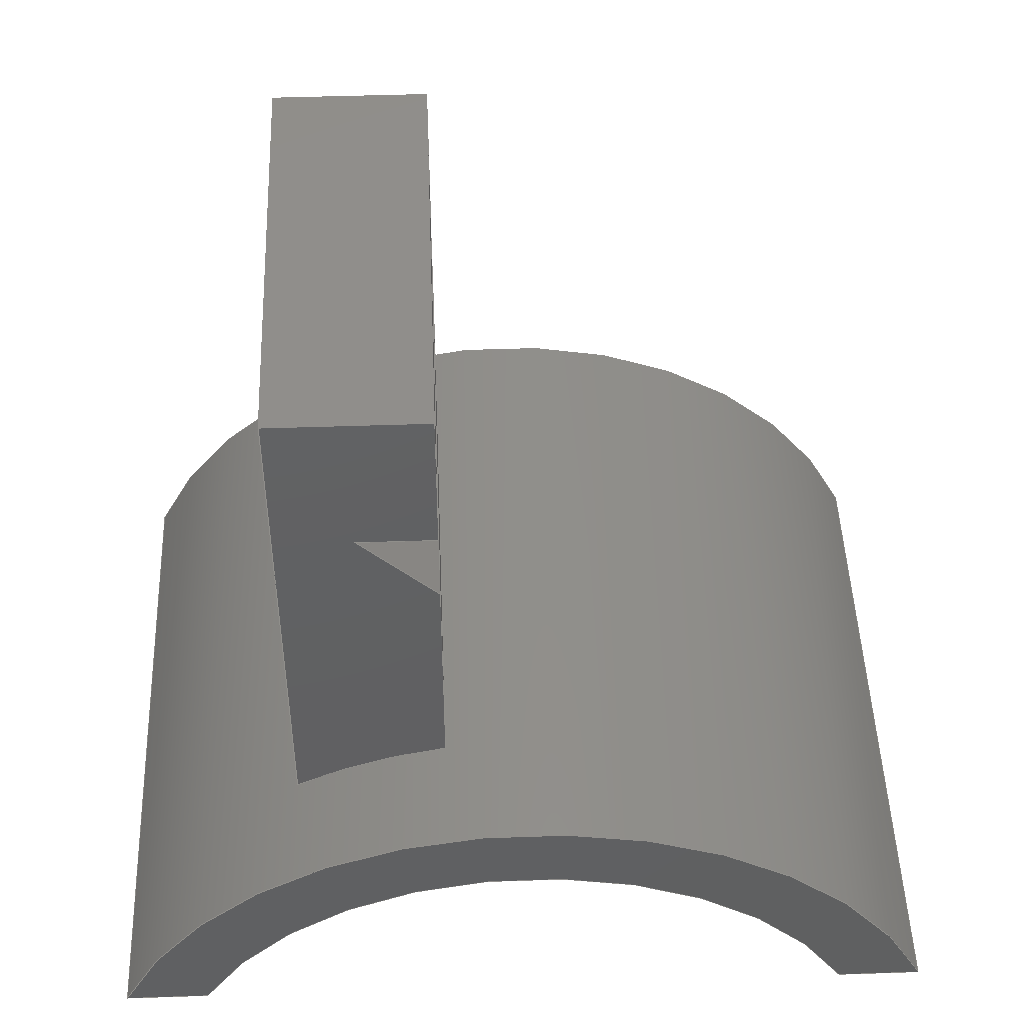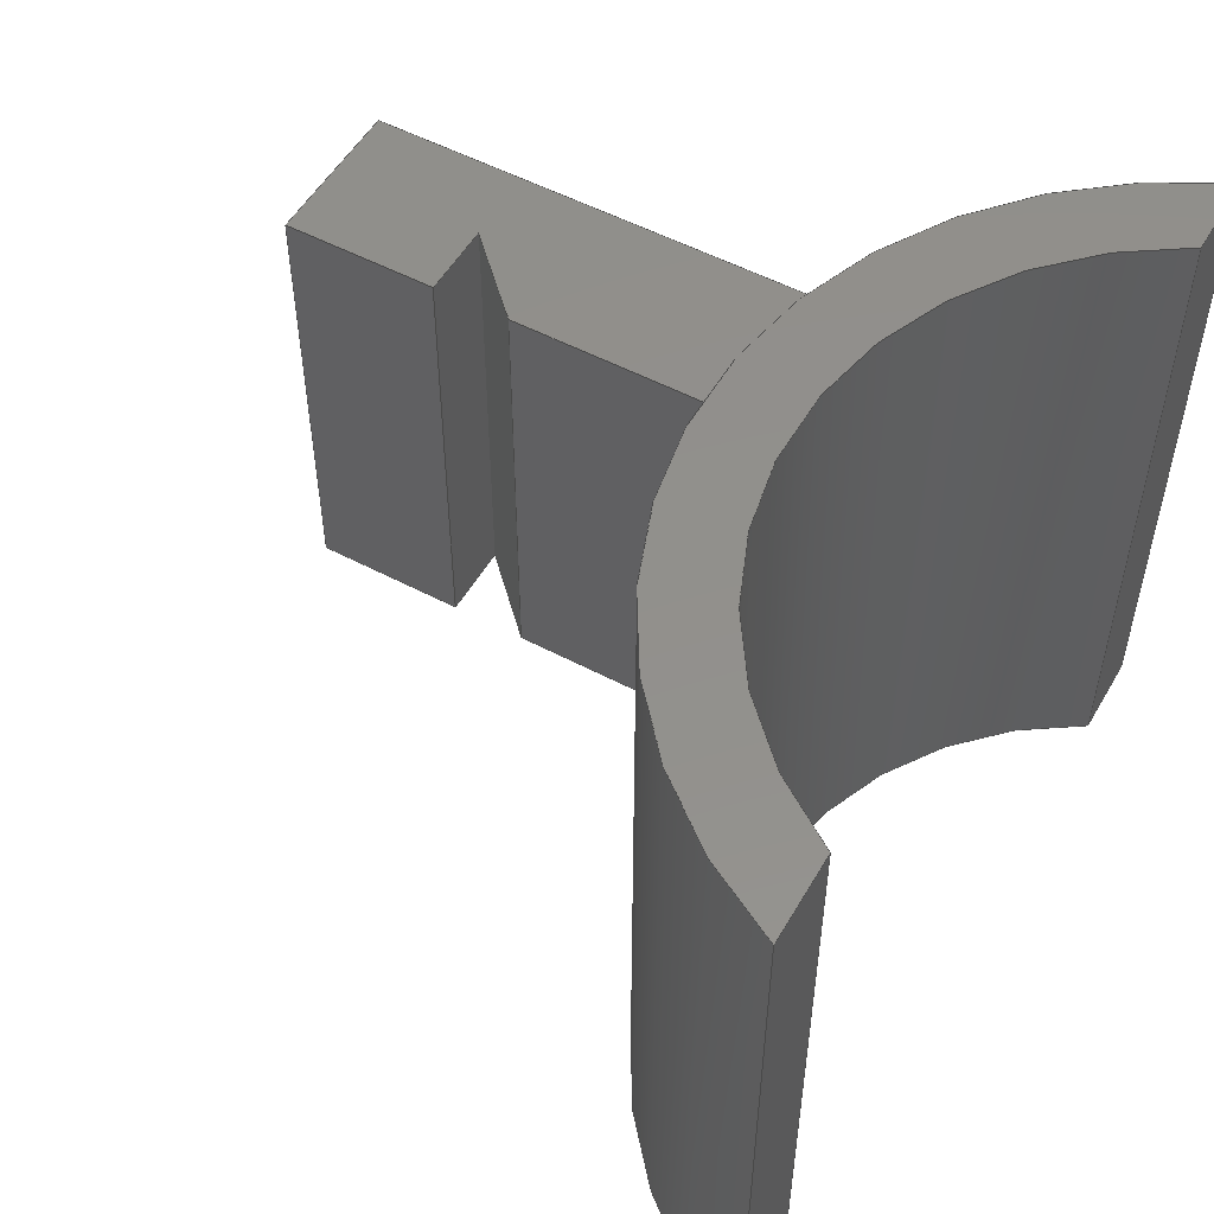
<metadata>
{"format":"step","ext":"step","renderer":"f3d","projection":"perspective","resolution":1024,"background":"white","views":[{"elev":47.7,"azim":-2.2,"up":"+Z"},{"elev":52.9,"azim":119.6,"up":"+Y"}]}
</metadata>
<code>
ISO-10303-21;
DATA;
#1=MECHANICAL_DESIGN_GEOMETRIC_PRESENTATION_REPRESENTATION('',(#4,#5),
#430);
#2=SHAPE_REPRESENTATION_RELATIONSHIP('SRR','None',#437,#3);
#3=ADVANCED_BREP_SHAPE_REPRESENTATION('',(#6,#7),#429);
#4=STYLED_ITEM('',(#446),#6);
#5=STYLED_ITEM('',(#446),#7);
#6=MANIFOLD_SOLID_BREP('klem_01',#249);
#7=MANIFOLD_SOLID_BREP('bovenboog',#250);
#8=PLANE('',#267);
#9=PLANE('',#268);
#10=PLANE('',#269);
#11=PLANE('',#270);
#12=PLANE('',#271);
#13=PLANE('',#272);
#14=PLANE('',#273);
#15=PLANE('',#274);
#16=PLANE('',#275);
#17=PLANE('',#279);
#18=PLANE('',#283);
#19=PLANE('',#284);
#20=FACE_OUTER_BOUND('',#35,.T.);
#21=FACE_OUTER_BOUND('',#36,.T.);
#22=FACE_OUTER_BOUND('',#37,.T.);
#23=FACE_OUTER_BOUND('',#38,.T.);
#24=FACE_OUTER_BOUND('',#39,.T.);
#25=FACE_OUTER_BOUND('',#40,.T.);
#26=FACE_OUTER_BOUND('',#41,.T.);
#27=FACE_OUTER_BOUND('',#42,.T.);
#28=FACE_OUTER_BOUND('',#43,.T.);
#29=FACE_OUTER_BOUND('',#44,.T.);
#30=FACE_OUTER_BOUND('',#45,.T.);
#31=FACE_OUTER_BOUND('',#46,.T.);
#32=FACE_OUTER_BOUND('',#47,.T.);
#33=FACE_OUTER_BOUND('',#48,.T.);
#34=FACE_OUTER_BOUND('',#49,.T.);
#35=EDGE_LOOP('',(#165,#166,#167,#168));
#36=EDGE_LOOP('',(#169,#170,#171,#172));
#37=EDGE_LOOP('',(#173,#174,#175,#176));
#38=EDGE_LOOP('',(#177,#178,#179,#180));
#39=EDGE_LOOP('',(#181,#182,#183,#184));
#40=EDGE_LOOP('',(#185,#186,#187,#188));
#41=EDGE_LOOP('',(#189,#190,#191,#192));
#42=EDGE_LOOP('',(#193,#194,#195,#196,#197,#198,#199));
#43=EDGE_LOOP('',(#200,#201,#202,#203,#204,#205,#206));
#44=EDGE_LOOP('',(#207,#208,#209,#210));
#45=EDGE_LOOP('',(#211,#212,#213,#214));
#46=EDGE_LOOP('',(#215,#216,#217,#218));
#47=EDGE_LOOP('',(#219,#220,#221,#222));
#48=EDGE_LOOP('',(#223,#224,#225,#226));
#49=EDGE_LOOP('',(#227,#228,#229,#230));
#50=LINE('',#362,#77);
#51=LINE('',#365,#78);
#52=LINE('',#368,#79);
#53=LINE('',#370,#80);
#54=LINE('',#371,#81);
#55=LINE('',#374,#82);
#56=LINE('',#376,#83);
#57=LINE('',#377,#84);
#58=LINE('',#380,#85);
#59=LINE('',#382,#86);
#60=LINE('',#383,#87);
#61=LINE('',#386,#88);
#62=LINE('',#388,#89);
#63=LINE('',#389,#90);
#64=LINE('',#392,#91);
#65=LINE('',#394,#92);
#66=LINE('',#395,#93);
#67=LINE('',#397,#94);
#68=LINE('',#398,#95);
#69=LINE('',#404,#96);
#70=LINE('',#406,#97);
#71=LINE('',#408,#98);
#72=LINE('',#409,#99);
#73=LINE('',#415,#100);
#74=LINE('',#418,#101);
#75=LINE('',#420,#102);
#76=LINE('',#421,#103);
#77=VECTOR('',#291,1);
#78=VECTOR('',#294,1);
#79=VECTOR('',#297,1);
#80=VECTOR('',#298,1);
#81=VECTOR('',#299,1);
#82=VECTOR('',#302,1);
#83=VECTOR('',#303,1);
#84=VECTOR('',#304,1);
#85=VECTOR('',#307,1);
#86=VECTOR('',#308,1);
#87=VECTOR('',#309,1);
#88=VECTOR('',#312,1);
#89=VECTOR('',#313,1);
#90=VECTOR('',#314,1);
#91=VECTOR('',#317,1);
#92=VECTOR('',#318,1);
#93=VECTOR('',#319,1);
#94=VECTOR('',#322,1);
#95=VECTOR('',#323,1);
#96=VECTOR('',#330,1);
#97=VECTOR('',#331,1);
#98=VECTOR('',#332,1);
#99=VECTOR('',#333,1);
#100=VECTOR('',#340,1);
#101=VECTOR('',#343,1);
#102=VECTOR('',#344,1);
#103=VECTOR('',#345,1);
#104=CIRCLE('',#265,1.2);
#105=CIRCLE('',#266,1.2);
#106=CIRCLE('',#277,1);
#107=CIRCLE('',#278,1);
#108=CIRCLE('',#281,1.2);
#109=CIRCLE('',#282,1.2);
#110=VERTEX_POINT('',#358);
#111=VERTEX_POINT('',#359);
#112=VERTEX_POINT('',#361);
#113=VERTEX_POINT('',#363);
#114=VERTEX_POINT('',#367);
#115=VERTEX_POINT('',#369);
#116=VERTEX_POINT('',#373);
#117=VERTEX_POINT('',#375);
#118=VERTEX_POINT('',#379);
#119=VERTEX_POINT('',#381);
#120=VERTEX_POINT('',#385);
#121=VERTEX_POINT('',#387);
#122=VERTEX_POINT('',#391);
#123=VERTEX_POINT('',#393);
#124=VERTEX_POINT('',#402);
#125=VERTEX_POINT('',#403);
#126=VERTEX_POINT('',#405);
#127=VERTEX_POINT('',#407);
#128=VERTEX_POINT('',#411);
#129=VERTEX_POINT('',#413);
#130=VERTEX_POINT('',#417);
#131=VERTEX_POINT('',#419);
#132=EDGE_CURVE('',#110,#111,#104,.T.);
#133=EDGE_CURVE('',#110,#112,#50,.T.);
#134=EDGE_CURVE('',#113,#112,#105,.T.);
#135=EDGE_CURVE('',#111,#113,#51,.T.);
#136=EDGE_CURVE('',#111,#114,#52,.T.);
#137=EDGE_CURVE('',#115,#113,#53,.T.);
#138=EDGE_CURVE('',#114,#115,#54,.T.);
#139=EDGE_CURVE('',#114,#116,#55,.T.);
#140=EDGE_CURVE('',#117,#115,#56,.T.);
#141=EDGE_CURVE('',#116,#117,#57,.T.);
#142=EDGE_CURVE('',#116,#118,#58,.T.);
#143=EDGE_CURVE('',#119,#117,#59,.T.);
#144=EDGE_CURVE('',#118,#119,#60,.T.);
#145=EDGE_CURVE('',#118,#120,#61,.T.);
#146=EDGE_CURVE('',#121,#119,#62,.T.);
#147=EDGE_CURVE('',#120,#121,#63,.T.);
#148=EDGE_CURVE('',#120,#122,#64,.T.);
#149=EDGE_CURVE('',#123,#121,#65,.T.);
#150=EDGE_CURVE('',#122,#123,#66,.T.);
#151=EDGE_CURVE('',#122,#110,#67,.T.);
#152=EDGE_CURVE('',#112,#123,#68,.T.);
#153=EDGE_CURVE('',#124,#125,#69,.T.);
#154=EDGE_CURVE('',#125,#126,#70,.T.);
#155=EDGE_CURVE('',#127,#126,#71,.T.);
#156=EDGE_CURVE('',#124,#127,#72,.T.);
#157=EDGE_CURVE('',#124,#128,#106,.T.);
#158=EDGE_CURVE('',#129,#127,#107,.T.);
#159=EDGE_CURVE('',#128,#129,#73,.T.);
#160=EDGE_CURVE('',#130,#128,#74,.T.);
#161=EDGE_CURVE('',#131,#129,#75,.T.);
#162=EDGE_CURVE('',#130,#131,#76,.T.);
#163=EDGE_CURVE('',#125,#130,#108,.T.);
#164=EDGE_CURVE('',#126,#131,#109,.T.);
#165=ORIENTED_EDGE('',*,*,#132,.F.);
#166=ORIENTED_EDGE('',*,*,#133,.T.);
#167=ORIENTED_EDGE('',*,*,#134,.F.);
#168=ORIENTED_EDGE('',*,*,#135,.F.);
#169=ORIENTED_EDGE('',*,*,#136,.F.);
#170=ORIENTED_EDGE('',*,*,#135,.T.);
#171=ORIENTED_EDGE('',*,*,#137,.F.);
#172=ORIENTED_EDGE('',*,*,#138,.F.);
#173=ORIENTED_EDGE('',*,*,#139,.F.);
#174=ORIENTED_EDGE('',*,*,#138,.T.);
#175=ORIENTED_EDGE('',*,*,#140,.F.);
#176=ORIENTED_EDGE('',*,*,#141,.F.);
#177=ORIENTED_EDGE('',*,*,#142,.F.);
#178=ORIENTED_EDGE('',*,*,#141,.T.);
#179=ORIENTED_EDGE('',*,*,#143,.F.);
#180=ORIENTED_EDGE('',*,*,#144,.F.);
#181=ORIENTED_EDGE('',*,*,#145,.F.);
#182=ORIENTED_EDGE('',*,*,#144,.T.);
#183=ORIENTED_EDGE('',*,*,#146,.F.);
#184=ORIENTED_EDGE('',*,*,#147,.F.);
#185=ORIENTED_EDGE('',*,*,#148,.F.);
#186=ORIENTED_EDGE('',*,*,#147,.T.);
#187=ORIENTED_EDGE('',*,*,#149,.F.);
#188=ORIENTED_EDGE('',*,*,#150,.F.);
#189=ORIENTED_EDGE('',*,*,#151,.F.);
#190=ORIENTED_EDGE('',*,*,#150,.T.);
#191=ORIENTED_EDGE('',*,*,#152,.F.);
#192=ORIENTED_EDGE('',*,*,#133,.F.);
#193=ORIENTED_EDGE('',*,*,#152,.T.);
#194=ORIENTED_EDGE('',*,*,#149,.T.);
#195=ORIENTED_EDGE('',*,*,#146,.T.);
#196=ORIENTED_EDGE('',*,*,#143,.T.);
#197=ORIENTED_EDGE('',*,*,#140,.T.);
#198=ORIENTED_EDGE('',*,*,#137,.T.);
#199=ORIENTED_EDGE('',*,*,#134,.T.);
#200=ORIENTED_EDGE('',*,*,#151,.T.);
#201=ORIENTED_EDGE('',*,*,#132,.T.);
#202=ORIENTED_EDGE('',*,*,#136,.T.);
#203=ORIENTED_EDGE('',*,*,#139,.T.);
#204=ORIENTED_EDGE('',*,*,#142,.T.);
#205=ORIENTED_EDGE('',*,*,#145,.T.);
#206=ORIENTED_EDGE('',*,*,#148,.T.);
#207=ORIENTED_EDGE('',*,*,#153,.T.);
#208=ORIENTED_EDGE('',*,*,#154,.T.);
#209=ORIENTED_EDGE('',*,*,#155,.F.);
#210=ORIENTED_EDGE('',*,*,#156,.F.);
#211=ORIENTED_EDGE('',*,*,#157,.F.);
#212=ORIENTED_EDGE('',*,*,#156,.T.);
#213=ORIENTED_EDGE('',*,*,#158,.F.);
#214=ORIENTED_EDGE('',*,*,#159,.F.);
#215=ORIENTED_EDGE('',*,*,#160,.T.);
#216=ORIENTED_EDGE('',*,*,#159,.T.);
#217=ORIENTED_EDGE('',*,*,#161,.F.);
#218=ORIENTED_EDGE('',*,*,#162,.F.);
#219=ORIENTED_EDGE('',*,*,#163,.T.);
#220=ORIENTED_EDGE('',*,*,#162,.T.);
#221=ORIENTED_EDGE('',*,*,#164,.F.);
#222=ORIENTED_EDGE('',*,*,#154,.F.);
#223=ORIENTED_EDGE('',*,*,#164,.T.);
#224=ORIENTED_EDGE('',*,*,#161,.T.);
#225=ORIENTED_EDGE('',*,*,#158,.T.);
#226=ORIENTED_EDGE('',*,*,#155,.T.);
#227=ORIENTED_EDGE('',*,*,#163,.F.);
#228=ORIENTED_EDGE('',*,*,#153,.F.);
#229=ORIENTED_EDGE('',*,*,#157,.T.);
#230=ORIENTED_EDGE('',*,*,#160,.F.);
#231=CYLINDRICAL_SURFACE('',#264,1.2);
#232=CYLINDRICAL_SURFACE('',#276,1);
#233=CYLINDRICAL_SURFACE('',#280,1.2);
#234=ADVANCED_FACE('',(#20),#231,.F.);
#235=ADVANCED_FACE('',(#21),#8,.T.);
#236=ADVANCED_FACE('',(#22),#9,.T.);
#237=ADVANCED_FACE('',(#23),#10,.T.);
#238=ADVANCED_FACE('',(#24),#11,.T.);
#239=ADVANCED_FACE('',(#25),#12,.T.);
#240=ADVANCED_FACE('',(#26),#13,.T.);
#241=ADVANCED_FACE('',(#27),#14,.T.);
#242=ADVANCED_FACE('',(#28),#15,.F.);
#243=ADVANCED_FACE('',(#29),#16,.T.);
#244=ADVANCED_FACE('',(#30),#232,.F.);
#245=ADVANCED_FACE('',(#31),#17,.T.);
#246=ADVANCED_FACE('',(#32),#233,.T.);
#247=ADVANCED_FACE('',(#33),#18,.T.);
#248=ADVANCED_FACE('',(#34),#19,.F.);
#249=CLOSED_SHELL('',(#234,#235,#236,#237,#238,#239,#240,#241,#242));
#250=CLOSED_SHELL('',(#243,#244,#245,#246,#247,#248));
#251=DERIVED_UNIT_ELEMENT(#253,1);
#252=DERIVED_UNIT_ELEMENT(#432,3);
#253=(
MASS_UNIT()
NAMED_UNIT(*)
SI_UNIT(.KILO.,.GRAM.)
);
#254=DERIVED_UNIT((#251,#252));
#255=MEASURE_REPRESENTATION_ITEM('density measure',
POSITIVE_RATIO_MEASURE(7850),#254);
#256=PROPERTY_DEFINITION_REPRESENTATION(#261,#258);
#257=PROPERTY_DEFINITION_REPRESENTATION(#262,#259);
#258=REPRESENTATION('material name',(#260),#429);
#259=REPRESENTATION('density',(#255),#429);
#260=DESCRIPTIVE_REPRESENTATION_ITEM('Steel','Steel');
#261=PROPERTY_DEFINITION('material property','material name',#439);
#262=PROPERTY_DEFINITION('material property','density of part',#439);
#263=AXIS2_PLACEMENT_3D('placement',#356,#285,#286);
#264=AXIS2_PLACEMENT_3D('',#357,#287,#288);
#265=AXIS2_PLACEMENT_3D('',#360,#289,#290);
#266=AXIS2_PLACEMENT_3D('',#364,#292,#293);
#267=AXIS2_PLACEMENT_3D('',#366,#295,#296);
#268=AXIS2_PLACEMENT_3D('',#372,#300,#301);
#269=AXIS2_PLACEMENT_3D('',#378,#305,#306);
#270=AXIS2_PLACEMENT_3D('',#384,#310,#311);
#271=AXIS2_PLACEMENT_3D('',#390,#315,#316);
#272=AXIS2_PLACEMENT_3D('',#396,#320,#321);
#273=AXIS2_PLACEMENT_3D('',#399,#324,#325);
#274=AXIS2_PLACEMENT_3D('',#400,#326,#327);
#275=AXIS2_PLACEMENT_3D('',#401,#328,#329);
#276=AXIS2_PLACEMENT_3D('',#410,#334,#335);
#277=AXIS2_PLACEMENT_3D('',#412,#336,#337);
#278=AXIS2_PLACEMENT_3D('',#414,#338,#339);
#279=AXIS2_PLACEMENT_3D('',#416,#341,#342);
#280=AXIS2_PLACEMENT_3D('',#422,#346,#347);
#281=AXIS2_PLACEMENT_3D('',#423,#348,#349);
#282=AXIS2_PLACEMENT_3D('',#424,#350,#351);
#283=AXIS2_PLACEMENT_3D('',#425,#352,#353);
#284=AXIS2_PLACEMENT_3D('',#426,#354,#355);
#285=DIRECTION('axis',(0,0,1));
#286=DIRECTION('refdir',(1,0,0));
#287=DIRECTION('center_axis',(0,1,0));
#288=DIRECTION('ref_axis',(1,0,0));
#289=DIRECTION('center_axis',(0,1,0));
#290=DIRECTION('ref_axis',(1,0,0));
#291=DIRECTION('',(0,1,0));
#292=DIRECTION('center_axis',(0,-1,0));
#293=DIRECTION('ref_axis',(1,0,0));
#294=DIRECTION('',(0,1,0));
#295=DIRECTION('center_axis',(1,0,0));
#296=DIRECTION('ref_axis',(0,0,-1));
#297=DIRECTION('',(0,0,1));
#298=DIRECTION('',(0,0,-1));
#299=DIRECTION('',(0,1,0));
#300=DIRECTION('center_axis',(0.7071,0,0.7071));
#301=DIRECTION('ref_axis',(0.7071,0,-0.7071));
#302=DIRECTION('',(-0.7071,0,0.7071));
#303=DIRECTION('',(0.7071,0,-0.7071));
#304=DIRECTION('',(0,1,0));
#305=DIRECTION('center_axis',(2.22e-15,0,-1));
#306=DIRECTION('ref_axis',(-1,0,-2.22e-15));
#307=DIRECTION('',(1,0,2.22e-15));
#308=DIRECTION('',(-1,0,-2.22e-15));
#309=DIRECTION('',(0,1,0));
#310=DIRECTION('center_axis',(1,0,0));
#311=DIRECTION('ref_axis',(0,0,-1));
#312=DIRECTION('',(0,0,1));
#313=DIRECTION('',(0,0,-1));
#314=DIRECTION('',(0,1,0));
#315=DIRECTION('center_axis',(0,0,1));
#316=DIRECTION('ref_axis',(1,0,0));
#317=DIRECTION('',(-1,0,0));
#318=DIRECTION('',(1,0,0));
#319=DIRECTION('',(0,1,0));
#320=DIRECTION('center_axis',(-1,0,1.102e-15));
#321=DIRECTION('ref_axis',(1.102e-15,-2.756e-16,1));
#322=DIRECTION('',(-1.102e-15,2.756e-16,-1));
#323=DIRECTION('',(1.102e-15,-2.756e-16,1));
#324=DIRECTION('center_axis',(0,1,0));
#325=DIRECTION('ref_axis',(1,0,0));
#326=DIRECTION('center_axis',(0,1,0));
#327=DIRECTION('ref_axis',(1,0,0));
#328=DIRECTION('center_axis',(0,0,-1));
#329=DIRECTION('ref_axis',(-1,0,0));
#330=DIRECTION('',(-1,0,0));
#331=DIRECTION('',(0,1,0));
#332=DIRECTION('',(-1,0,0));
#333=DIRECTION('',(0,1,0));
#334=DIRECTION('center_axis',(0,1,0));
#335=DIRECTION('ref_axis',(1,0,0));
#336=DIRECTION('center_axis',(0,1,0));
#337=DIRECTION('ref_axis',(1,0,0));
#338=DIRECTION('center_axis',(0,-1,0));
#339=DIRECTION('ref_axis',(1,0,0));
#340=DIRECTION('',(0,1,0));
#341=DIRECTION('center_axis',(0,0,-1));
#342=DIRECTION('ref_axis',(-1,0,0));
#343=DIRECTION('',(-1,0,0));
#344=DIRECTION('',(-1,0,0));
#345=DIRECTION('',(0,1,0));
#346=DIRECTION('center_axis',(0,1,0));
#347=DIRECTION('ref_axis',(1,0,0));
#348=DIRECTION('center_axis',(0,1,0));
#349=DIRECTION('ref_axis',(1,0,0));
#350=DIRECTION('center_axis',(0,1,0));
#351=DIRECTION('ref_axis',(1,0,0));
#352=DIRECTION('center_axis',(0,1,0));
#353=DIRECTION('ref_axis',(1,0,0));
#354=DIRECTION('center_axis',(0,1,0));
#355=DIRECTION('ref_axis',(1,0,0));
#356=CARTESIAN_POINT('',(0,0,0));
#357=CARTESIAN_POINT('Origin',(-5,-2.952,0));
#358=CARTESIAN_POINT('',(-5.6,-2.952,1.039));
#359=CARTESIAN_POINT('',(-5.2,-2.952,1.183));
#360=CARTESIAN_POINT('Origin',(-5,-2.952,0));
#361=CARTESIAN_POINT('',(-5.6,-1.752,1.039));
#362=CARTESIAN_POINT('',(-5.6,-2.952,1.039));
#363=CARTESIAN_POINT('',(-5.2,-1.752,1.183));
#364=CARTESIAN_POINT('Origin',(-5,-1.752,0));
#365=CARTESIAN_POINT('',(-5.2,-2.952,1.183));
#366=CARTESIAN_POINT('Origin',(-5.2,-2.952,1.811));
#367=CARTESIAN_POINT('',(-5.2,-2.952,1.811));
#368=CARTESIAN_POINT('',(-5.2,-2.952,0.9798));
#369=CARTESIAN_POINT('',(-5.2,-1.752,1.811));
#370=CARTESIAN_POINT('',(-5.2,-1.752,0.9798));
#371=CARTESIAN_POINT('',(-5.2,-2.952,1.811));
#372=CARTESIAN_POINT('Origin',(-5.4,-2.952,2.011));
#373=CARTESIAN_POINT('',(-5.4,-2.952,2.011));
#374=CARTESIAN_POINT('',(-5.2,-2.952,1.811));
#375=CARTESIAN_POINT('',(-5.4,-1.752,2.011));
#376=CARTESIAN_POINT('',(-5.2,-1.752,1.811));
#377=CARTESIAN_POINT('',(-5.4,-2.952,2.011));
#378=CARTESIAN_POINT('Origin',(-5.2,-2.952,2.011));
#379=CARTESIAN_POINT('',(-5.2,-2.952,2.011));
#380=CARTESIAN_POINT('',(-5.4,-2.952,2.011));
#381=CARTESIAN_POINT('',(-5.2,-1.752,2.011));
#382=CARTESIAN_POINT('',(-5.4,-1.752,2.011));
#383=CARTESIAN_POINT('',(-5.2,-2.952,2.011));
#384=CARTESIAN_POINT('Origin',(-5.2,-2.952,2.411));
#385=CARTESIAN_POINT('',(-5.2,-2.952,2.411));
#386=CARTESIAN_POINT('',(-5.2,-2.952,2.011));
#387=CARTESIAN_POINT('',(-5.2,-1.752,2.411));
#388=CARTESIAN_POINT('',(-5.2,-1.752,2.011));
#389=CARTESIAN_POINT('',(-5.2,-2.952,2.411));
#390=CARTESIAN_POINT('Origin',(-5.6,-2.952,2.411));
#391=CARTESIAN_POINT('',(-5.6,-2.952,2.411));
#392=CARTESIAN_POINT('',(-5.2,-2.952,2.411));
#393=CARTESIAN_POINT('',(-5.6,-1.752,2.411));
#394=CARTESIAN_POINT('',(-5.2,-1.752,2.411));
#395=CARTESIAN_POINT('',(-5.6,-2.952,2.411));
#396=CARTESIAN_POINT('Origin',(-5.6,-2.952,1.039));
#397=CARTESIAN_POINT('',(-5.6,-2.952,2.411));
#398=CARTESIAN_POINT('',(-5.6,-1.752,2.411));
#399=CARTESIAN_POINT('Origin',(-5.4,-1.752,1.725));
#400=CARTESIAN_POINT('Origin',(-5.4,-2.952,1.725));
#401=CARTESIAN_POINT('Origin',(-5.879,-3.252,0.4764));
#402=CARTESIAN_POINT('',(-5.879,-3.252,0.4764));
#403=CARTESIAN_POINT('',(-6.101,-3.252,0.4764));
#404=CARTESIAN_POINT('',(-5,-3.252,0.4764));
#405=CARTESIAN_POINT('',(-6.101,-1.452,0.4764));
#406=CARTESIAN_POINT('',(-6.101,-3.252,0.4764));
#407=CARTESIAN_POINT('',(-5.879,-1.452,0.4764));
#408=CARTESIAN_POINT('',(-5,-1.452,0.4764));
#409=CARTESIAN_POINT('',(-5.879,-3.252,0.4764));
#410=CARTESIAN_POINT('Origin',(-5,-3.252,0));
#411=CARTESIAN_POINT('',(-4.121,-3.252,0.4764));
#412=CARTESIAN_POINT('Origin',(-5,-3.252,0));
#413=CARTESIAN_POINT('',(-4.121,-1.452,0.4764));
#414=CARTESIAN_POINT('Origin',(-5,-1.452,0));
#415=CARTESIAN_POINT('',(-4.121,-3.252,0.4764));
#416=CARTESIAN_POINT('Origin',(-3.899,-3.252,0.4764));
#417=CARTESIAN_POINT('',(-3.899,-3.252,0.4764));
#418=CARTESIAN_POINT('',(-2.766,-3.252,0.4764));
#419=CARTESIAN_POINT('',(-3.899,-1.452,0.4764));
#420=CARTESIAN_POINT('',(-2.766,-1.452,0.4764));
#421=CARTESIAN_POINT('',(-3.899,-3.252,0.4764));
#422=CARTESIAN_POINT('Origin',(-5,-3.252,0));
#423=CARTESIAN_POINT('Origin',(-5,-3.252,0));
#424=CARTESIAN_POINT('Origin',(-5,-1.452,0));
#425=CARTESIAN_POINT('Origin',(-5,-1.452,0.8382));
#426=CARTESIAN_POINT('Origin',(-5,-3.252,0.8382));
#427=UNCERTAINTY_MEASURE_WITH_UNIT(LENGTH_MEASURE(0.001),#431,
'DISTANCE_ACCURACY_VALUE',
'Maximum model space distance between geometric entities at asserted c
onnectivities');
#428=UNCERTAINTY_MEASURE_WITH_UNIT(LENGTH_MEASURE(0.001),#431,
'DISTANCE_ACCURACY_VALUE',
'Maximum model space distance between geometric entities at asserted c
onnectivities');
#429=(
GEOMETRIC_REPRESENTATION_CONTEXT(3)
GLOBAL_UNCERTAINTY_ASSIGNED_CONTEXT((#427))
GLOBAL_UNIT_ASSIGNED_CONTEXT((#431,#433,#434))
REPRESENTATION_CONTEXT('','3D')
);
#430=(
GEOMETRIC_REPRESENTATION_CONTEXT(3)
GLOBAL_UNCERTAINTY_ASSIGNED_CONTEXT((#428))
GLOBAL_UNIT_ASSIGNED_CONTEXT((#431,#433,#434))
REPRESENTATION_CONTEXT('','3D')
);
#431=(
LENGTH_UNIT()
NAMED_UNIT(*)
SI_UNIT(.CENTI.,.METRE.)
);
#432=(
LENGTH_UNIT()
NAMED_UNIT(*)
SI_UNIT($,.METRE.)
);
#433=(
NAMED_UNIT(*)
PLANE_ANGLE_UNIT()
SI_UNIT($,.RADIAN.)
);
#434=(
NAMED_UNIT(*)
SI_UNIT($,.STERADIAN.)
SOLID_ANGLE_UNIT()
);
#435=SHAPE_DEFINITION_REPRESENTATION(#436,#437);
#436=PRODUCT_DEFINITION_SHAPE('',$,#439);
#437=SHAPE_REPRESENTATION('',(#263),#429);
#438=PRODUCT_DEFINITION_CONTEXT('part definition',#443,'design');
#439=PRODUCT_DEFINITION('klemmen','klemmen',#440,#438);
#440=PRODUCT_DEFINITION_FORMATION('',$,#445);
#441=PRODUCT_RELATED_PRODUCT_CATEGORY('klemmen','klemmen',(#445));
#442=APPLICATION_PROTOCOL_DEFINITION('international standard',
'automotive_design',2009,#443);
#443=APPLICATION_CONTEXT(
'Core Data for Automotive Mechanical Design Process');
#444=PRODUCT_CONTEXT('part definition',#443,'mechanical');
#445=PRODUCT('klemmen','klemmen',$,(#444));
#446=PRESENTATION_STYLE_ASSIGNMENT((#447));
#447=SURFACE_STYLE_USAGE(.BOTH.,#448);
#448=SURFACE_SIDE_STYLE('',(#449));
#449=SURFACE_STYLE_FILL_AREA(#450);
#450=FILL_AREA_STYLE('Steel - Satin',(#451));
#451=FILL_AREA_STYLE_COLOUR('Steel - Satin',#452);
#452=COLOUR_RGB('Steel - Satin',0.6275,0.6275,0.6275);
ENDSEC;
END-ISO-10303-21;

</code>
